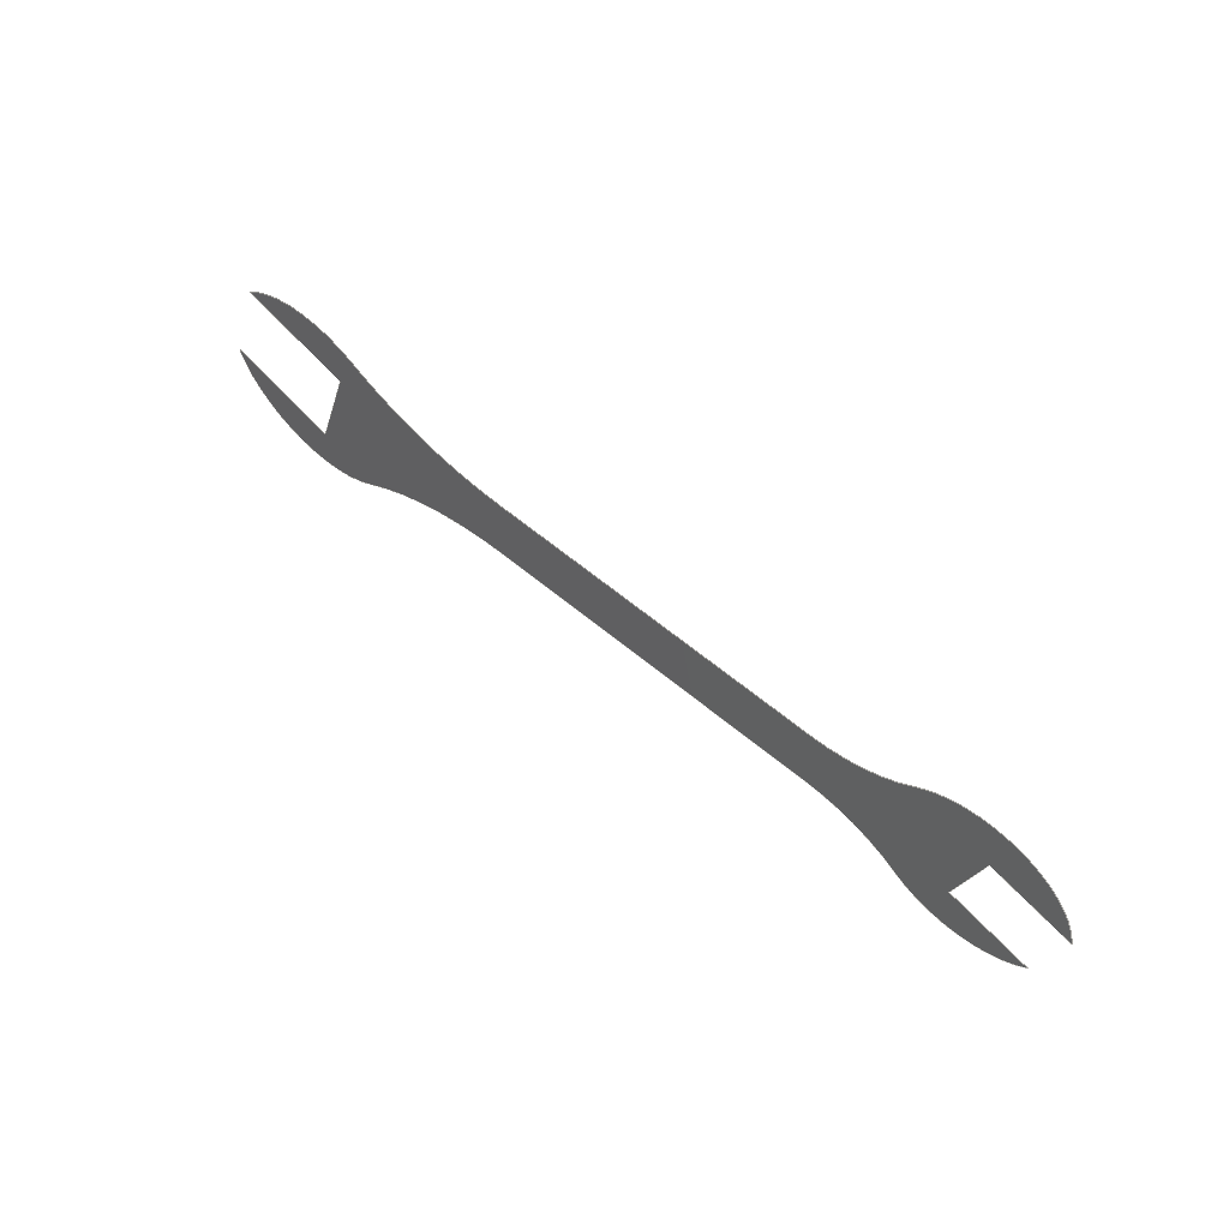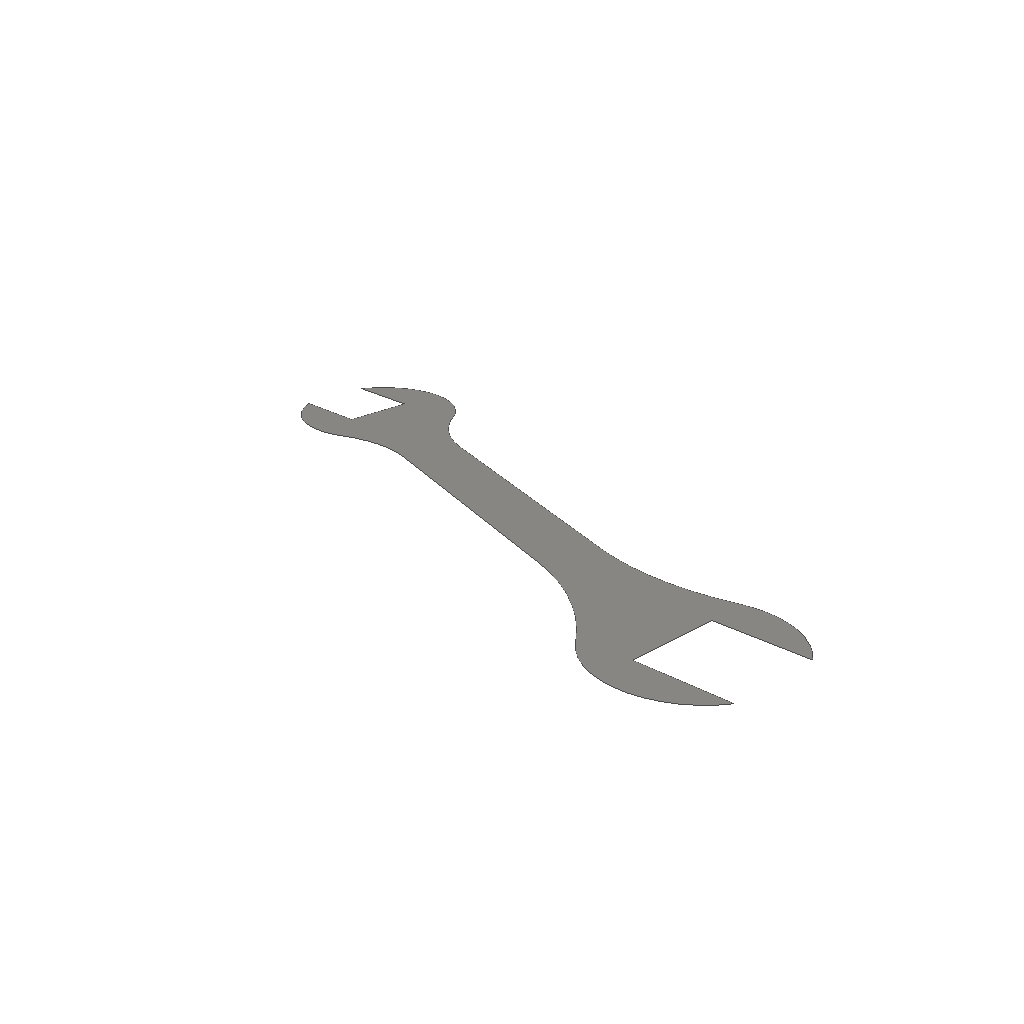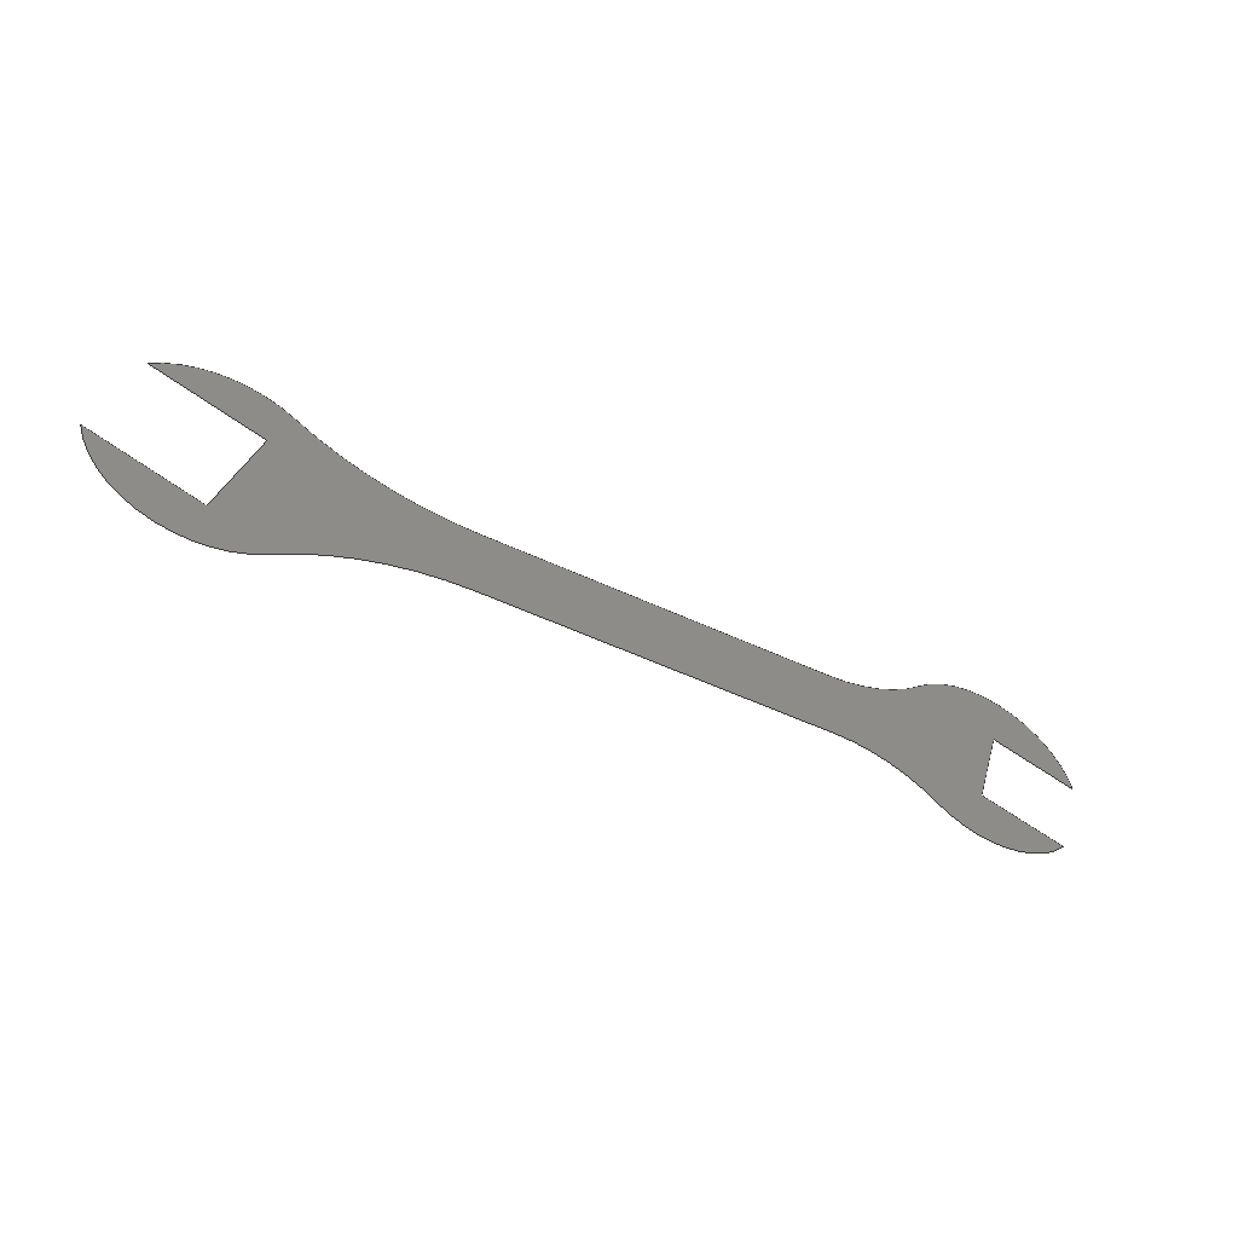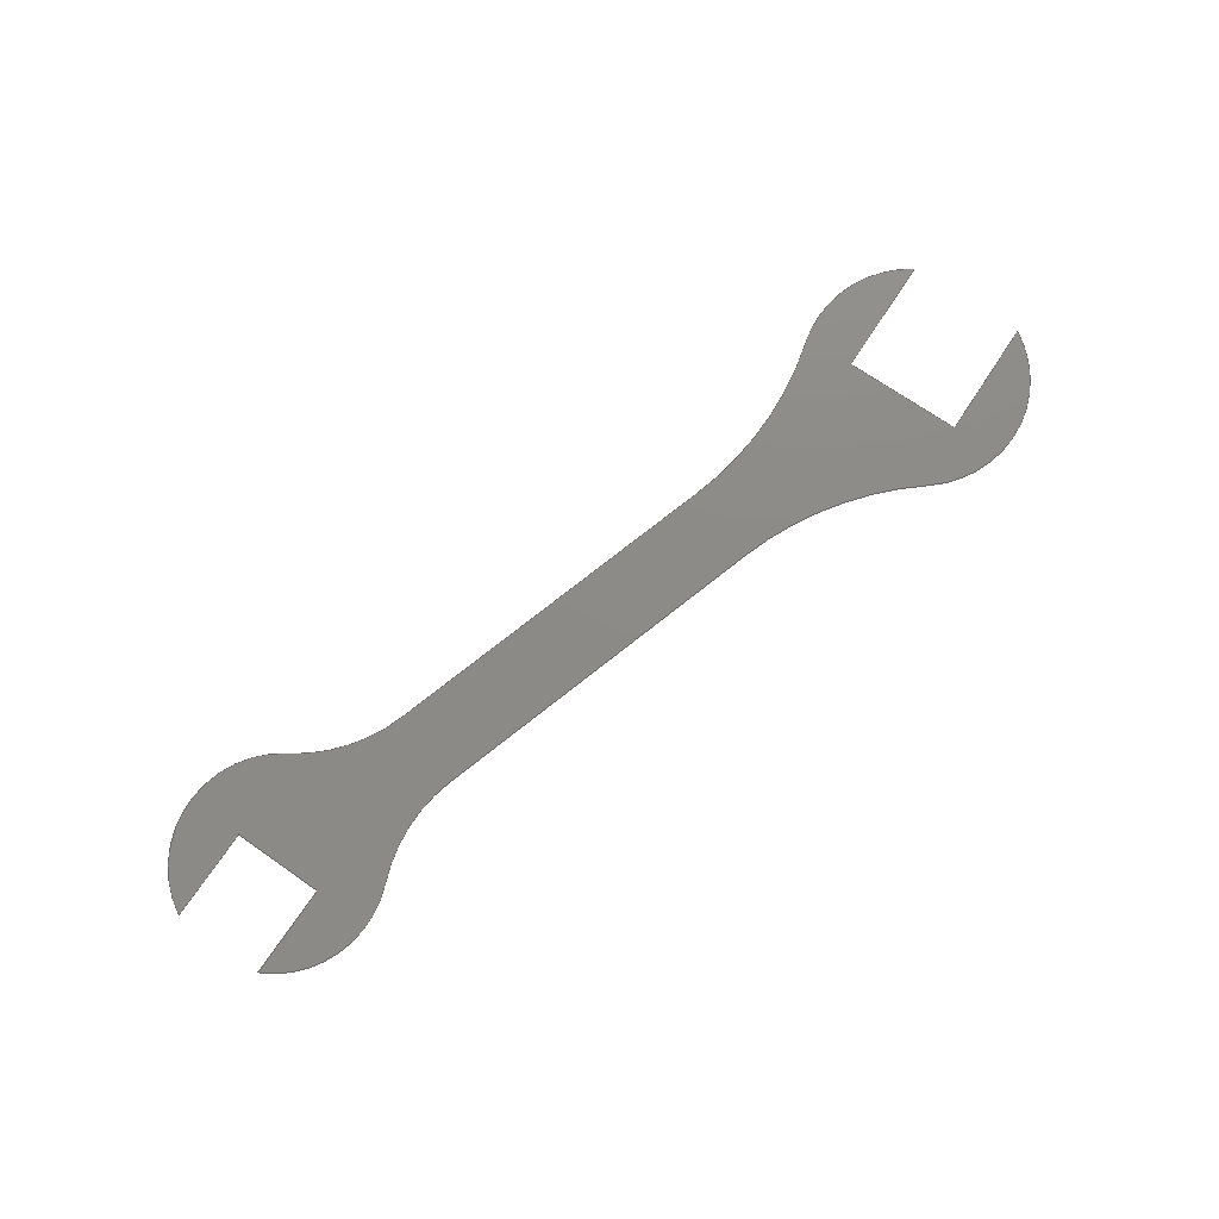
<metadata>
{"format":"step","ext":"step","renderer":"f3d","projection":"perspective","resolution":1024,"background":"white","views":[{"elev":57.2,"azim":41.6,"up":"+Z"},{"elev":22.4,"azim":-116.9,"up":"+Y"},{"elev":-49.2,"azim":-27.9,"up":"+Z"},{"elev":76.6,"azim":141.9,"up":"+Y"}]}
</metadata>
<code>
ISO-10303-21;
DATA;
#1 = AXIS2_PLACEMENT_3D ( 'NONE', #143, #35, #86 ) ;
#2 = COORDINATED_UNIVERSAL_TIME_OFFSET ( 1, 0, .AHEAD. ) ;
#3 = DIRECTION ( 'NONE',  ( 0, 0, 1 ) ) ;
#4 = ADVANCED_FACE ( 'NONE', ( #140 ), #41, .F. ) ;
#5 = PERSON ( 'UNSPECIFIED', 'UNSPECIFIED', 'UNSPECIFIED', ('UNSPECIFIED'), ('UNSPECIFIED'), ('UNSPECIFIED') ) ;
#6 = SHAPE_DEFINITION_REPRESENTATION ( #134, #85 ) ;
#7 = APPROVAL_DATE_TIME ( #9, #28 ) ;
#8 = CALENDAR_DATE ( 2022, 15, 8 ) ;
#9 = DATE_AND_TIME ( #56, #44 ) ;
#10 = DIRECTION ( 'NONE',  ( 0, -0, -1 ) ) ;
#11 = DIRECTION ( 'NONE',  ( 0, 1, -0 ) ) ;
#12 = EDGE_CURVE ( 'NONE', #139, #228, #95, .T. ) ;
#13 = VERTEX_POINT ( 'NONE', #43 ) ;
#14 =( GEOMETRIC_REPRESENTATION_CONTEXT ( 3 ) GLOBAL_UNCERTAINTY_ASSIGNED_CONTEXT ( ( #118 ) ) GLOBAL_UNIT_ASSIGNED_CONTEXT ( ( #195, #16, #68 ) ) REPRESENTATION_CONTEXT ( 'NONE', 'WORKASPACE' ) );
#15 = ORIENTED_EDGE ( 'NONE', *, *, #232, .T. ) ;
#16 =( NAMED_UNIT ( * ) PLANE_ANGLE_UNIT ( ) SI_UNIT ( $, .RADIAN. ) );
#17 = LOCAL_TIME ( 14, 12, 42, #147 ) ;
#18 = LINE ( 'NONE', #182, #125 ) ;
#19 = DIRECTION ( 'NONE',  ( -0.9487, 0, 0.3162 ) ) ;
#20 = EDGE_CURVE ( 'NONE', #154, #215, #76, .T. ) ;
#21 = DATE_AND_TIME ( #185, #223 ) ;
#22 = COORDINATED_UNIVERSAL_TIME_OFFSET ( 1, 0, .AHEAD. ) ;
#23 = SECURITY_CLASSIFICATION ( '', '', #73 ) ;
#24 = CIRCLE ( 'NONE', #176, 23 ) ;
#25 = DATE_TIME_ROLE ( 'classification_date' ) ;
#26 = CARTESIAN_POINT ( 'NONE',  ( 120.5, 10, -10.01 ) ) ;
#27 = LOCAL_TIME ( 14, 12, 42, #89 ) ;
#28 = APPROVAL ( #40, 'UNSPECIFIED' ) ;
#29 = VERTEX_POINT ( 'NONE', #96 ) ;
#30 = VERTEX_POINT ( 'NONE', #60 ) ;
#31 = CARTESIAN_POINT ( 'NONE',  ( 100.6, 10, -11.02 ) ) ;
#32 = VECTOR ( 'NONE', #229, 1000 ) ;
#33 = VERTEX_POINT ( 'NONE', #152 ) ;
#34 = CARTESIAN_POINT ( 'NONE',  ( 85.63, 10, -5.5 ) ) ;
#35 = DIRECTION ( 'NONE',  ( 0, 1, 0 ) ) ;
#36 = CARTESIAN_POINT ( 'NONE',  ( 108.1, 10, -6.23 ) ) ;
#37 = PERSON_AND_ORGANIZATION ( #5, #142 ) ;
#38 = APPLICATION_PROTOCOL_DEFINITION ( 'international standard', 'config_control_design', 1994, #202 ) ;
#39 = APPROVAL_ROLE ( '' ) ;
#40 = APPROVAL_STATUS ( 'not_yet_approved' ) ;
#41 = PLANE ( 'NONE',  #190 ) ;
#42 = EDGE_CURVE ( 'NONE', #46, #104, #160, .T. ) ;
#43 = CARTESIAN_POINT ( 'NONE',  ( 34.82, 10, -5.5 ) ) ;
#44 = LOCAL_TIME ( 14, 12, 42, #22 ) ;
#45 = ORIENTED_EDGE ( 'NONE', *, *, #90, .T. ) ;
#46 = VERTEX_POINT ( 'NONE', #171 ) ;
#47 = CC_DESIGN_PERSON_AND_ORGANIZATION_ASSIGNMENT ( #37, #50, ( #78 ) ) ;
#48 = LINE ( 'NONE', #126, #62 ) ;
#49 = CARTESIAN_POINT ( 'NONE',  ( 34.82, 10, -52.5 ) ) ;
#50 = PERSON_AND_ORGANIZATION_ROLE ( 'design_owner' ) ;
#51 = APPROVAL_DATE_TIME ( #184, #204 ) ;
#52 = AXIS2_PLACEMENT_3D ( 'NONE', #137, #189, #150 ) ;
#53 = PERSON_AND_ORGANIZATION ( #5, #142 ) ;
#54 = PERSON_AND_ORGANIZATION_ROLE ( 'creator' ) ;
#55 = AXIS2_PLACEMENT_3D ( 'NONE', #120, #214, #122 ) ;
#56 = CALENDAR_DATE ( 2022, 15, 8 ) ;
#57 = DESIGN_CONTEXT ( 'detailed design', #153, 'design' ) ;
#58 = PRODUCT_DEFINITION ( 'UNKNOWN', '', #198, #57 ) ;
#59 = LINE ( 'NONE', #210, #83 ) ;
#60 = CARTESIAN_POINT ( 'NONE',  ( 34.82, 10, 5.5 ) ) ;
#61 = CC_DESIGN_APPROVAL ( #204, ( #58 ) ) ;
#62 = VECTOR ( 'NONE', #158, 1000 ) ;
#63 = VERTEX_POINT ( 'NONE', #224 ) ;
#64 = EDGE_CURVE ( 'NONE', #212, #154, #59, .T. ) ;
#65 = ORIENTED_EDGE ( 'NONE', *, *, #131, .T. ) ;
#66 = VERTEX_POINT ( 'NONE', #209 ) ;
#67 = OPEN_SHELL ( 'NONE', ( #4 ) ) ;
#68 =( NAMED_UNIT ( * ) SI_UNIT ( $, .STERADIAN. ) SOLID_ANGLE_UNIT ( ) );
#69 = CC_DESIGN_DATE_AND_TIME_ASSIGNMENT ( #133, #25, ( #23 ) ) ;
#70 = DIRECTION ( 'NONE',  ( 0, 0, -1 ) ) ;
#71 = CIRCLE ( 'NONE', #135, 14.5 ) ;
#72 = CARTESIAN_POINT ( 'NONE',  ( -10.17, 10, 12.35 ) ) ;
#73 = SECURITY_CLASSIFICATION_LEVEL ( 'unclassified' ) ;
#74 = APPROVAL_ROLE ( '' ) ;
#75 = DIRECTION ( 'NONE',  ( 0, 0, -1 ) ) ;
#76 = LINE ( 'NONE', #94, #132 ) ;
#77 = ORIENTED_EDGE ( 'NONE', *, *, #180, .T. ) ;
#78 = PRODUCT ( 'cl�', 'cl�', '', ( #145 ) ) ;
#79 = ORIENTED_EDGE ( 'NONE', *, *, #148, .T. ) ;
#80 = DIRECTION ( 'NONE',  ( -0, -1, 0 ) ) ;
#81 = EDGE_CURVE ( 'NONE', #63, #33, #115, .T. ) ;
#82 = ORIENTED_EDGE ( 'NONE', *, *, #151, .T. ) ;
#83 = VECTOR ( 'NONE', #136, 1000 ) ;
#84 = CC_DESIGN_APPROVAL ( #102, ( #198 ) ) ;
#85 = MANIFOLD_SURFACE_SHAPE_REPRESENTATION ( 'cl�', ( #130, #187 ), #14 ) ;
#86 = DIRECTION ( 'NONE',  ( 0, 0, 1 ) ) ;
#87 = CARTESIAN_POINT ( 'NONE',  ( 6.019, 10, 6.953 ) ) ;
#88 = APPROVAL_STATUS ( 'not_yet_approved' ) ;
#89 = COORDINATED_UNIVERSAL_TIME_OFFSET ( 1, 0, .AHEAD. ) ;
#90 = EDGE_CURVE ( 'NONE', #215, #139, #201, .T. ) ;
#91 = LOCAL_TIME ( 14, 12, 42, #166 ) ;
#92 = VECTOR ( 'NONE', #173, 1000 ) ;
#93 = PERSON_AND_ORGANIZATION_ROLE ( 'classification_officer' ) ;
#94 = CARTESIAN_POINT ( 'NONE',  ( 0.6435, 10, -9.174 ) ) ;
#95 = CIRCLE ( 'NONE', #230, 16 ) ;
#96 = CARTESIAN_POINT ( 'NONE',  ( 85.63, 10, -5.5 ) ) ;
#97 = DIRECTION ( 'NONE',  ( 0.3162, 0, 0.9487 ) ) ;
#98 = ORIENTED_EDGE ( 'NONE', *, *, #81, .T. ) ;
#99 = VERTEX_POINT ( 'NONE', #231 ) ;
#100 = LINE ( 'NONE', #34, #32 ) ;
#101 = CIRCLE ( 'NONE', #1, 16 ) ;
#102 = APPROVAL ( #149, 'UNSPECIFIED' ) ;
#103 = CARTESIAN_POINT ( 'NONE',  ( 34.82, 10, 52.5 ) ) ;
#104 = VERTEX_POINT ( 'NONE', #128 ) ;
#105 = DIRECTION ( 'NONE',  ( 0, 0, -1 ) ) ;
#106 = EDGE_CURVE ( 'NONE', #33, #194, #71, .T. ) ;
#107 = DIRECTION ( 'NONE',  ( -0, -1, 0 ) ) ;
#108 = APPROVAL_ROLE ( '' ) ;
#109 = PERSON_AND_ORGANIZATION ( #5, #142 ) ;
#110 = CC_DESIGN_PERSON_AND_ORGANIZATION_ASSIGNMENT ( #188, #93, ( #23 ) ) ;
#111 = PERSON_AND_ORGANIZATION ( #5, #142 ) ;
#112 = PERSON_AND_ORGANIZATION ( #5, #142 ) ;
#113 = AXIS2_PLACEMENT_3D ( 'NONE', #103, #80, #217 ) ;
#114 = PRODUCT_RELATED_PRODUCT_CATEGORY ( 'detail', '', ( #78 ) ) ;
#115 = LINE ( 'NONE', #26, #92 ) ;
#116 = CC_DESIGN_APPROVAL ( #28, ( #23 ) ) ;
#117 = CARTESIAN_POINT ( 'NONE',  ( 85.63, 10, -28.5 ) ) ;
#118 = UNCERTAINTY_MEASURE_WITH_UNIT (LENGTH_MEASURE( 1e-05 ), #195, 'distance_accuracy_value', 'NONE');
#119 = ORIENTED_EDGE ( 'NONE', *, *, #124, .T. ) ;
#120 = CARTESIAN_POINT ( 'NONE',  ( 110, 10, 0 ) ) ;
#121 = EDGE_LOOP ( 'NONE', ( #196, #175, #119, #79, #159, #174, #45, #156, #179, #77, #227, #15, #82, #65, #98, #193 ) ) ;
#122 = DIRECTION ( 'NONE',  ( 0, 0, -1 ) ) ;
#123 = CARTESIAN_POINT ( 'NONE',  ( 6.019, 10, 6.953 ) ) ;
#124 = EDGE_CURVE ( 'NONE', #13, #66, #169, .T. ) ;
#125 = VECTOR ( 'NONE', #141, 1000 ) ;
#126 = CARTESIAN_POINT ( 'NONE',  ( 85.63, 10, 5.5 ) ) ;
#127 = CARTESIAN_POINT ( 'NONE',  ( 0, 0, 0 ) ) ;
#128 = CARTESIAN_POINT ( 'NONE',  ( 100.6, 10, 11.02 ) ) ;
#129 = CALENDAR_DATE ( 2022, 15, 8 ) ;
#130 = SHELL_BASED_SURFACE_MODEL ( 'NONE', ( #67 ) );
#131 = EDGE_CURVE ( 'NONE', #99, #63, #163, .T. ) ;
#132 = VECTOR ( 'NONE', #97, 1000 ) ;
#133 = DATE_AND_TIME ( #170, #91 ) ;
#134 = PRODUCT_DEFINITION_SHAPE ( 'NONE', 'NONE',  #58 ) ;
#135 = AXIS2_PLACEMENT_3D ( 'NONE', #199, #220, #105 ) ;
#136 = DIRECTION ( 'NONE',  ( 0.9487, 0, -0.3162 ) ) ;
#137 = CARTESIAN_POINT ( 'NONE',  ( 85.63, 10, 28.5 ) ) ;
#138 = EDGE_CURVE ( 'NONE', #194, #29, #24, .T. ) ;
#139 = VERTEX_POINT ( 'NONE', #72 ) ;
#140 = FACE_OUTER_BOUND ( 'NONE', #121, .T. ) ;
#141 = DIRECTION ( 'NONE',  ( -0.9563, 0, 0.2924 ) ) ;
#142 = ORGANIZATION ( 'UNSPECIFIED', 'UNSPECIFIED', '' ) ;
#143 = CARTESIAN_POINT ( 'NONE',  ( 1.357e-13, 10, 3.4e-13 ) ) ;
#144 = APPLICATION_PROTOCOL_DEFINITION ( 'international standard', 'config_control_design', 1994, #153 ) ;
#145 = MECHANICAL_CONTEXT ( 'NONE', #202, 'mechanical' ) ;
#146 = APPROVAL_PERSON_ORGANIZATION ( #206, #28, #74 ) ;
#147 = COORDINATED_UNIVERSAL_TIME_OFFSET ( 1, 0, .AHEAD. ) ;
#148 = EDGE_CURVE ( 'NONE', #66, #212, #101, .T. ) ;
#149 = APPROVAL_STATUS ( 'not_yet_approved' ) ;
#150 = DIRECTION ( 'NONE',  ( 0, 0, 1 ) ) ;
#151 = EDGE_CURVE ( 'NONE', #213, #99, #18, .T. ) ;
#152 = CARTESIAN_POINT ( 'NONE',  ( 120.5, 10, -10.01 ) ) ;
#153 = APPLICATION_CONTEXT ( 'configuration controlled 3d designs of mechanical parts and assemblies' ) ;
#154 = VERTEX_POINT ( 'NONE', #218 ) ;
#155 = CIRCLE ( 'NONE', #55, 14.5 ) ;
#156 = ORIENTED_EDGE ( 'NONE', *, *, #12, .T. ) ;
#157 = CARTESIAN_POINT ( 'NONE',  ( 124.3, 10, 2.426 ) ) ;
#158 = DIRECTION ( 'NONE',  ( 1, -0, 1.195e-16 ) ) ;
#159 = ORIENTED_EDGE ( 'NONE', *, *, #64, .T. ) ;
#160 = CIRCLE ( 'NONE', #52, 23 ) ;
#161 = CC_DESIGN_DATE_AND_TIME_ASSIGNMENT ( #21, #186, ( #58 ) ) ;
#162 = CARTESIAN_POINT ( 'NONE',  ( 85.63, 10, -28.5 ) ) ;
#163 = LINE ( 'NONE', #36, #208 ) ;
#164 = PERSON_AND_ORGANIZATION ( #5, #142 ) ;
#165 = CIRCLE ( 'NONE', #113, 47 ) ;
#166 = COORDINATED_UNIVERSAL_TIME_OFFSET ( 1, 0, .AHEAD. ) ;
#167 = APPROVAL_PERSON_ORGANIZATION ( #53, #102, #39 ) ;
#168 = APPROVAL_DATE_TIME ( #205, #102 ) ;
#169 = CIRCLE ( 'NONE', #226, 47 ) ;
#170 = CALENDAR_DATE ( 2022, 15, 8 ) ;
#171 = CARTESIAN_POINT ( 'NONE',  ( 85.63, 10, 5.5 ) ) ;
#172 = CC_DESIGN_PERSON_AND_ORGANIZATION_ASSIGNMENT ( #112, #207, ( #198 ) ) ;
#173 = DIRECTION ( 'NONE',  ( 0.9563, -0, -0.2924 ) ) ;
#174 = ORIENTED_EDGE ( 'NONE', *, *, #20, .T. ) ;
#175 = ORIENTED_EDGE ( 'NONE', *, *, #197, .T. ) ;
#176 = AXIS2_PLACEMENT_3D ( 'NONE', #162, #107, #183 ) ;
#177 = CARTESIAN_POINT ( 'NONE',  ( 8.844, 10, 13.33 ) ) ;
#178 = CARTESIAN_POINT ( 'NONE',  ( -15.55, 10, -3.777 ) ) ;
#179 = ORIENTED_EDGE ( 'NONE', *, *, #211, .T. ) ;
#180 = EDGE_CURVE ( 'NONE', #30, #46, #48, .T. ) ;
#181 = CC_DESIGN_SECURITY_CLASSIFICATION ( #23, ( #198 ) ) ;
#182 = CARTESIAN_POINT ( 'NONE',  ( 124.3, 10, 2.426 ) ) ;
#183 = DIRECTION ( 'NONE',  ( 0, 0, -1 ) ) ;
#184 = DATE_AND_TIME ( #129, #27 ) ;
#185 = CALENDAR_DATE ( 2022, 15, 8 ) ;
#186 = DATE_TIME_ROLE ( 'creation_date' ) ;
#187 = AXIS2_PLACEMENT_3D ( 'NONE', #127, #3, #221 ) ;
#188 = PERSON_AND_ORGANIZATION ( #5, #142 ) ;
#189 = DIRECTION ( 'NONE',  ( -0, -1, -0 ) ) ;
#190 = AXIS2_PLACEMENT_3D ( 'NONE', #117, #192, #10 ) ;
#191 = APPROVAL_PERSON_ORGANIZATION ( #109, #204, #108 ) ;
#192 = DIRECTION ( 'NONE',  ( 0, -1, 0 ) ) ;
#193 = ORIENTED_EDGE ( 'NONE', *, *, #106, .T. ) ;
#194 = VERTEX_POINT ( 'NONE', #31 ) ;
#195 =( LENGTH_UNIT ( ) NAMED_UNIT ( * ) SI_UNIT ( .MILLI., .METRE. ) );
#196 = ORIENTED_EDGE ( 'NONE', *, *, #138, .T. ) ;
#197 = EDGE_CURVE ( 'NONE', #29, #13, #100, .T. ) ;
#198 = PRODUCT_DEFINITION_FORMATION_WITH_SPECIFIED_SOURCE ( 'ANY', '', #78, .NOT_KNOWN. ) ;
#199 = CARTESIAN_POINT ( 'NONE',  ( 110, 10, 1.128e-13 ) ) ;
#200 = DIRECTION ( 'NONE',  ( -0, -1, 0 ) ) ;
#201 = LINE ( 'NONE', #87, #219 ) ;
#202 = APPLICATION_CONTEXT ( 'configuration controlled 3d designs of mechanical parts and assemblies' ) ;
#203 = PERSON_AND_ORGANIZATION_ROLE ( 'creator' ) ;
#204 = APPROVAL ( #88, 'UNSPECIFIED' ) ;
#205 = DATE_AND_TIME ( #8, #17 ) ;
#206 = PERSON_AND_ORGANIZATION ( #5, #142 ) ;
#207 = PERSON_AND_ORGANIZATION_ROLE ( 'design_supplier' ) ;
#208 = VECTOR ( 'NONE', #233, 1000 ) ;
#209 = CARTESIAN_POINT ( 'NONE',  ( 8.844, 10, -13.33 ) ) ;
#210 = CARTESIAN_POINT ( 'NONE',  ( -15.55, 10, -3.777 ) ) ;
#211 = EDGE_CURVE ( 'NONE', #228, #30, #165, .T. ) ;
#212 = VERTEX_POINT ( 'NONE', #178 ) ;
#213 = VERTEX_POINT ( 'NONE', #157 ) ;
#214 = DIRECTION ( 'NONE',  ( 0, 1, -0 ) ) ;
#215 = VERTEX_POINT ( 'NONE', #123 ) ;
#216 = CC_DESIGN_PERSON_AND_ORGANIZATION_ASSIGNMENT ( #111, #54, ( #198 ) ) ;
#217 = DIRECTION ( 'NONE',  ( 0, 0, -1 ) ) ;
#218 = CARTESIAN_POINT ( 'NONE',  ( 0.6435, 10, -9.174 ) ) ;
#219 = VECTOR ( 'NONE', #19, 1000 ) ;
#220 = DIRECTION ( 'NONE',  ( 0, 1, -0 ) ) ;
#221 = DIRECTION ( 'NONE',  ( 1, 0, 0 ) ) ;
#222 = CC_DESIGN_PERSON_AND_ORGANIZATION_ASSIGNMENT ( #164, #203, ( #58 ) ) ;
#223 = LOCAL_TIME ( 14, 12, 42, #2 ) ;
#224 = CARTESIAN_POINT ( 'NONE',  ( 108.1, 10, -6.23 ) ) ;
#225 = CARTESIAN_POINT ( 'NONE',  ( -2.277e-15, 10, 4.684e-14 ) ) ;
#226 = AXIS2_PLACEMENT_3D ( 'NONE', #49, #200, #70 ) ;
#227 = ORIENTED_EDGE ( 'NONE', *, *, #42, .T. ) ;
#228 = VERTEX_POINT ( 'NONE', #177 ) ;
#229 = DIRECTION ( 'NONE',  ( -1, 0, 1.195e-16 ) ) ;
#230 = AXIS2_PLACEMENT_3D ( 'NONE', #225, #11, #75 ) ;
#231 = CARTESIAN_POINT ( 'NONE',  ( 111.9, 10, 6.202 ) ) ;
#232 = EDGE_CURVE ( 'NONE', #104, #213, #155, .T. ) ;
#233 = DIRECTION ( 'NONE',  ( -0.2924, -0, -0.9563 ) ) ;
ENDSEC;
END-ISO-10303-21;

</code>
